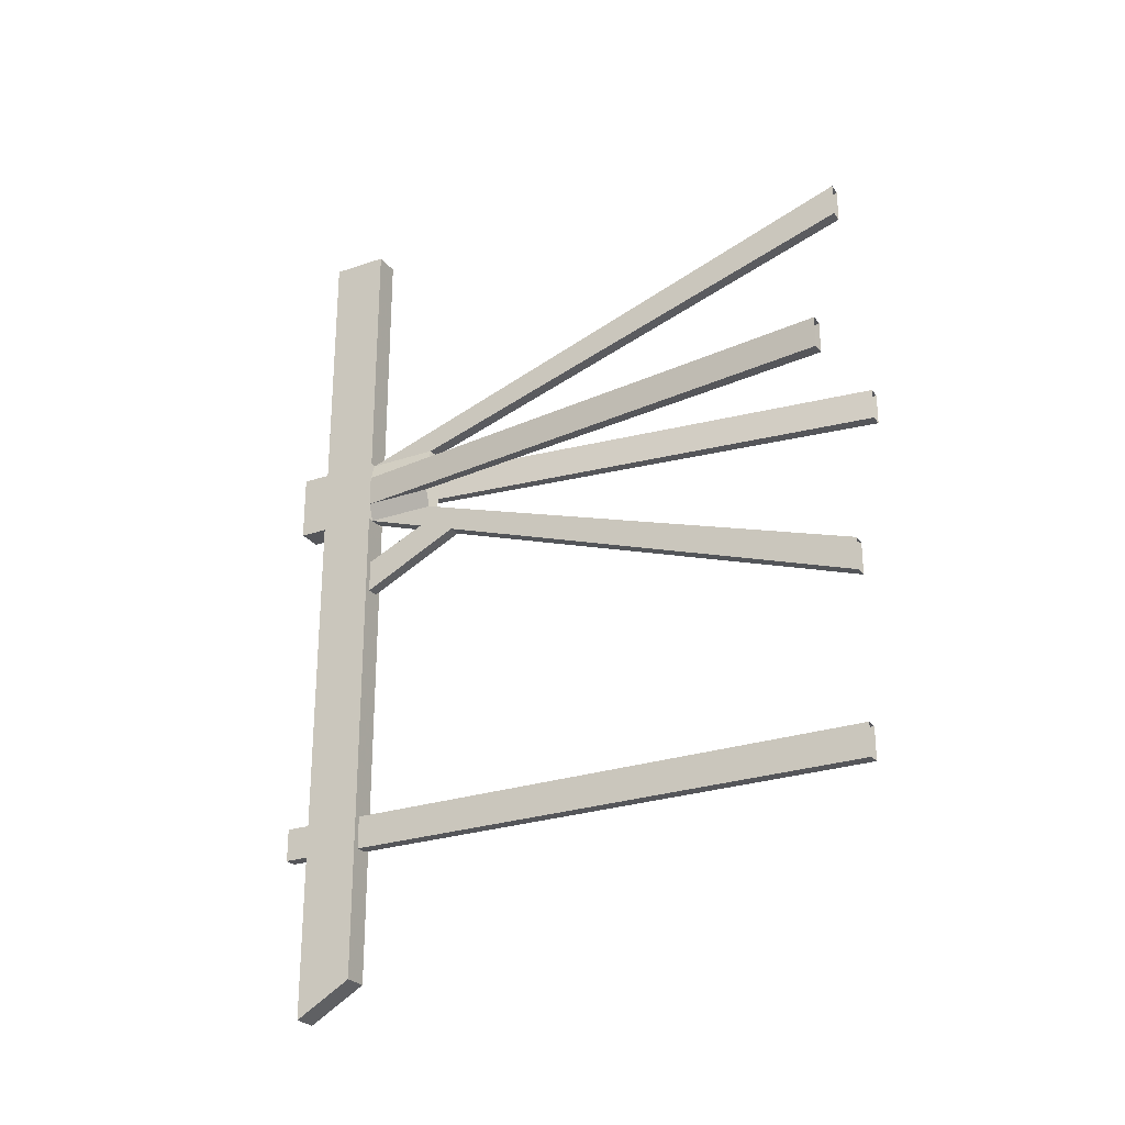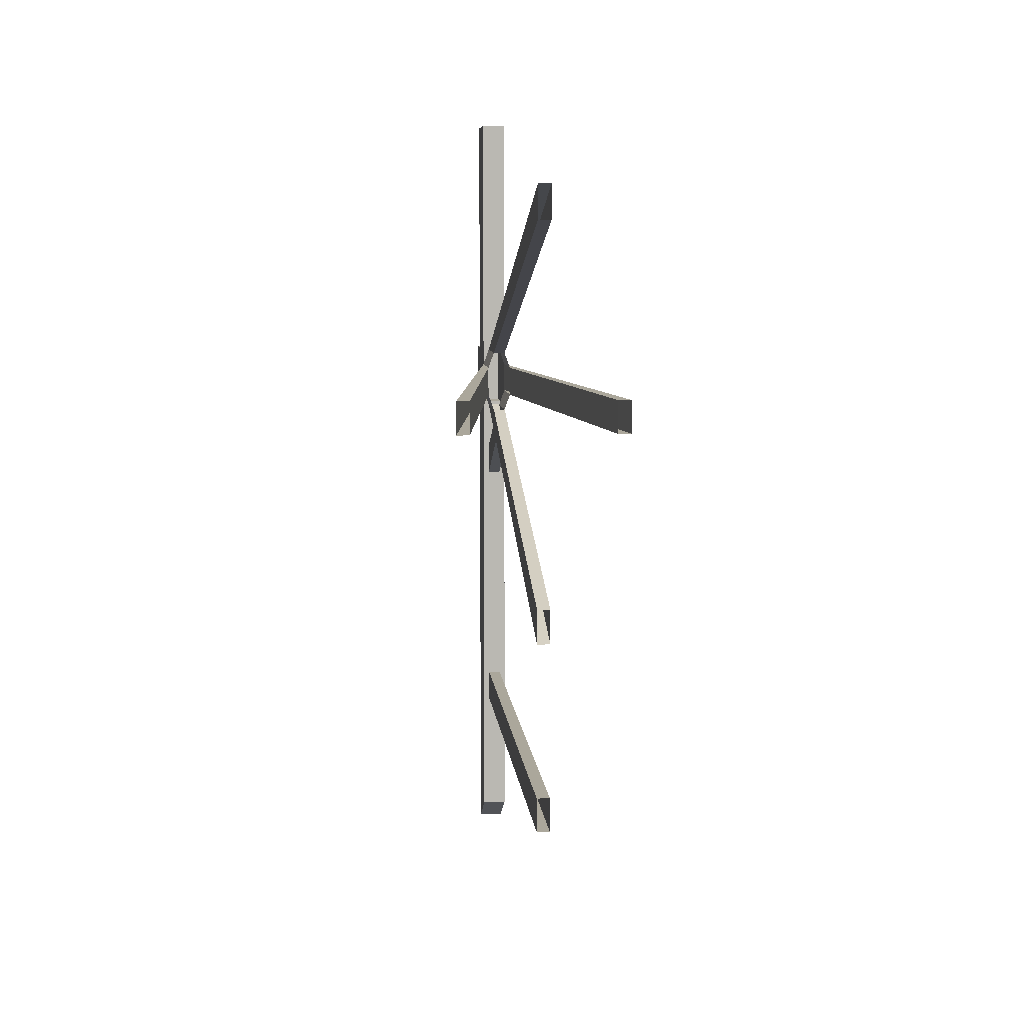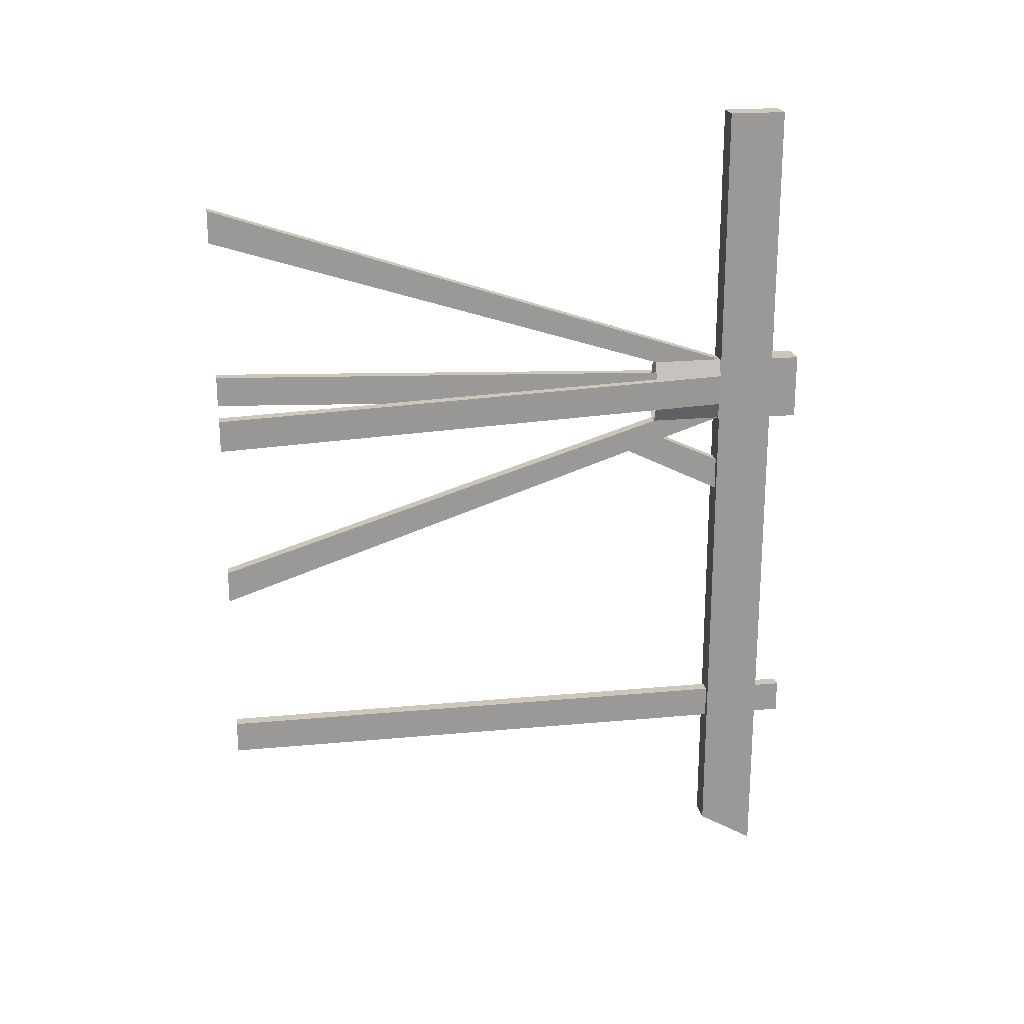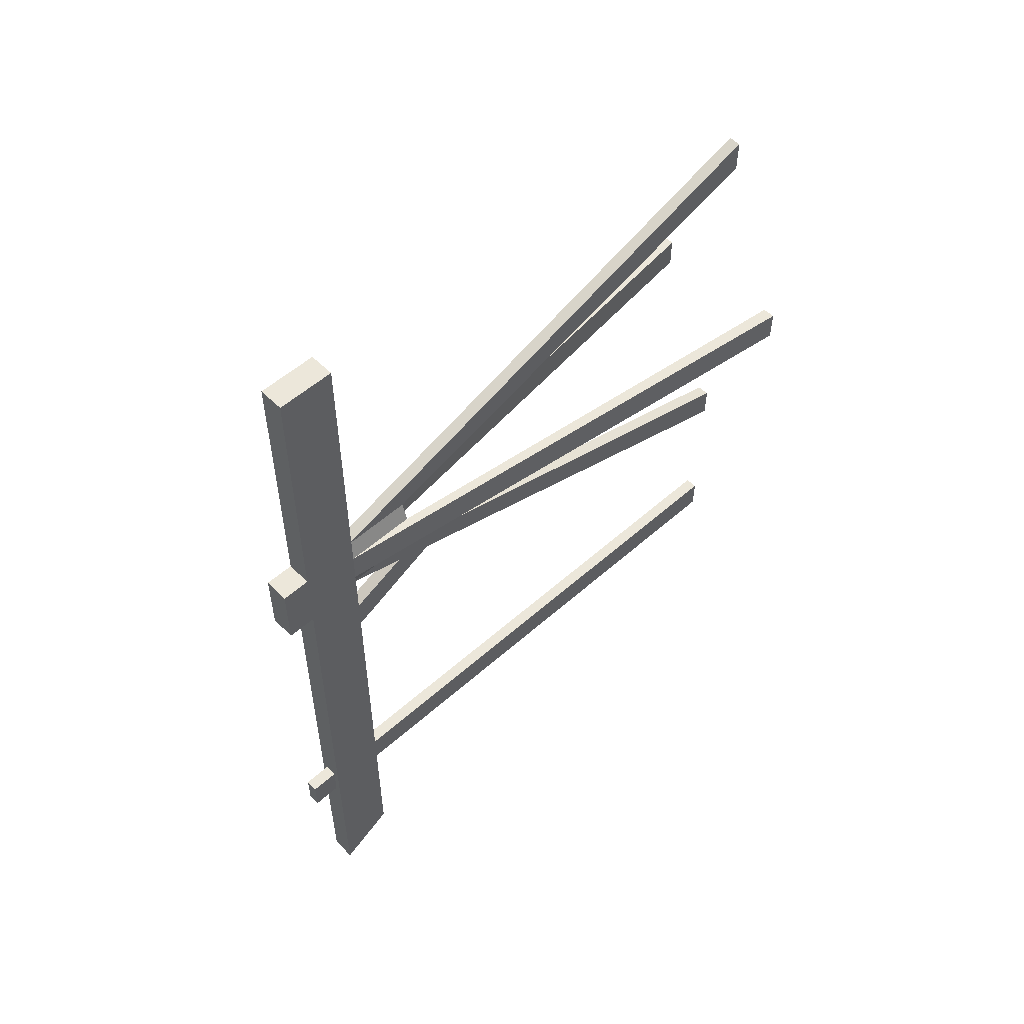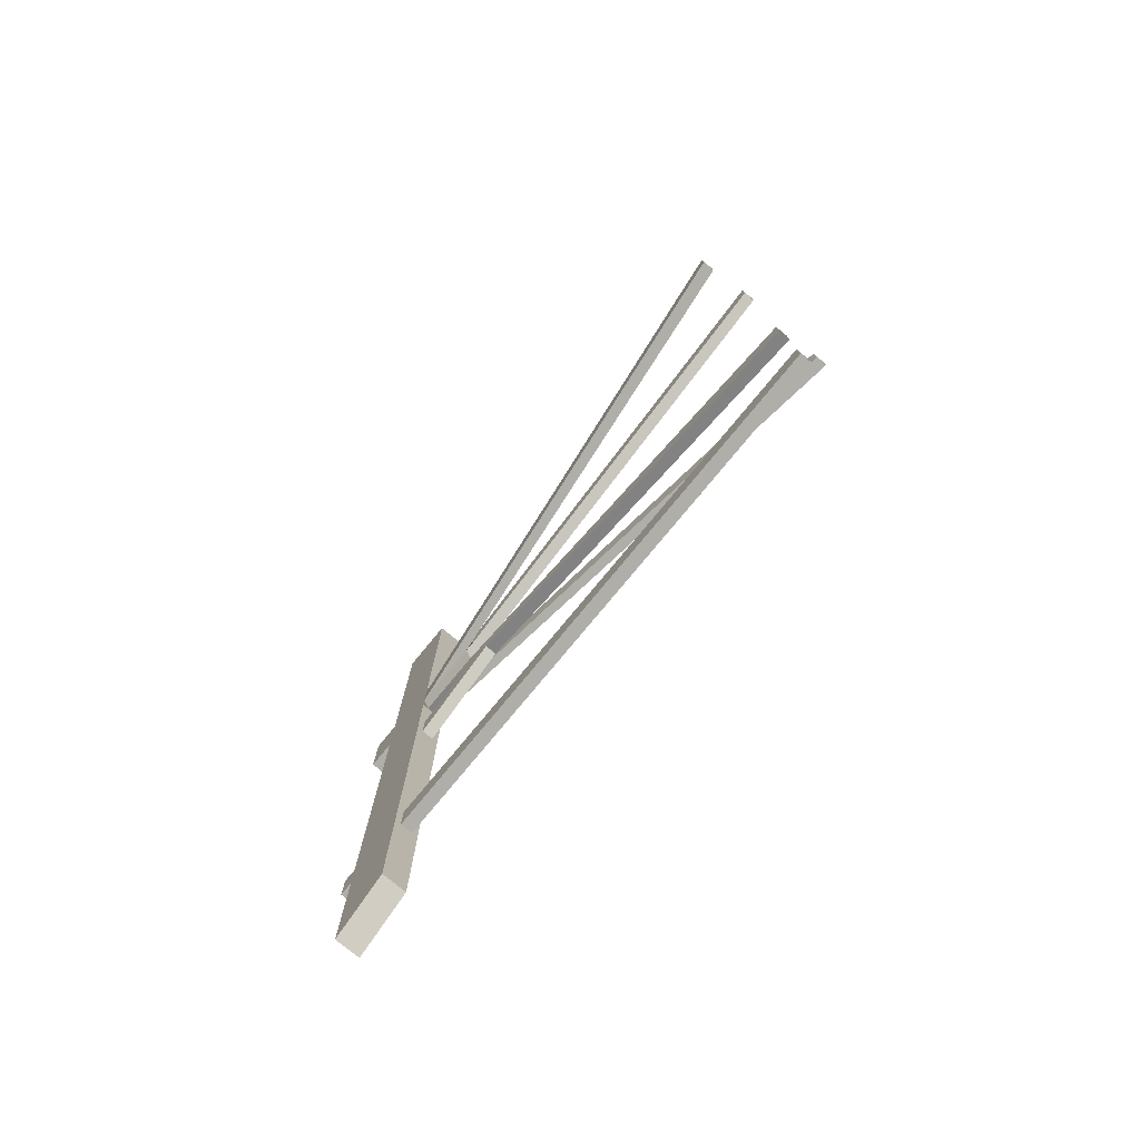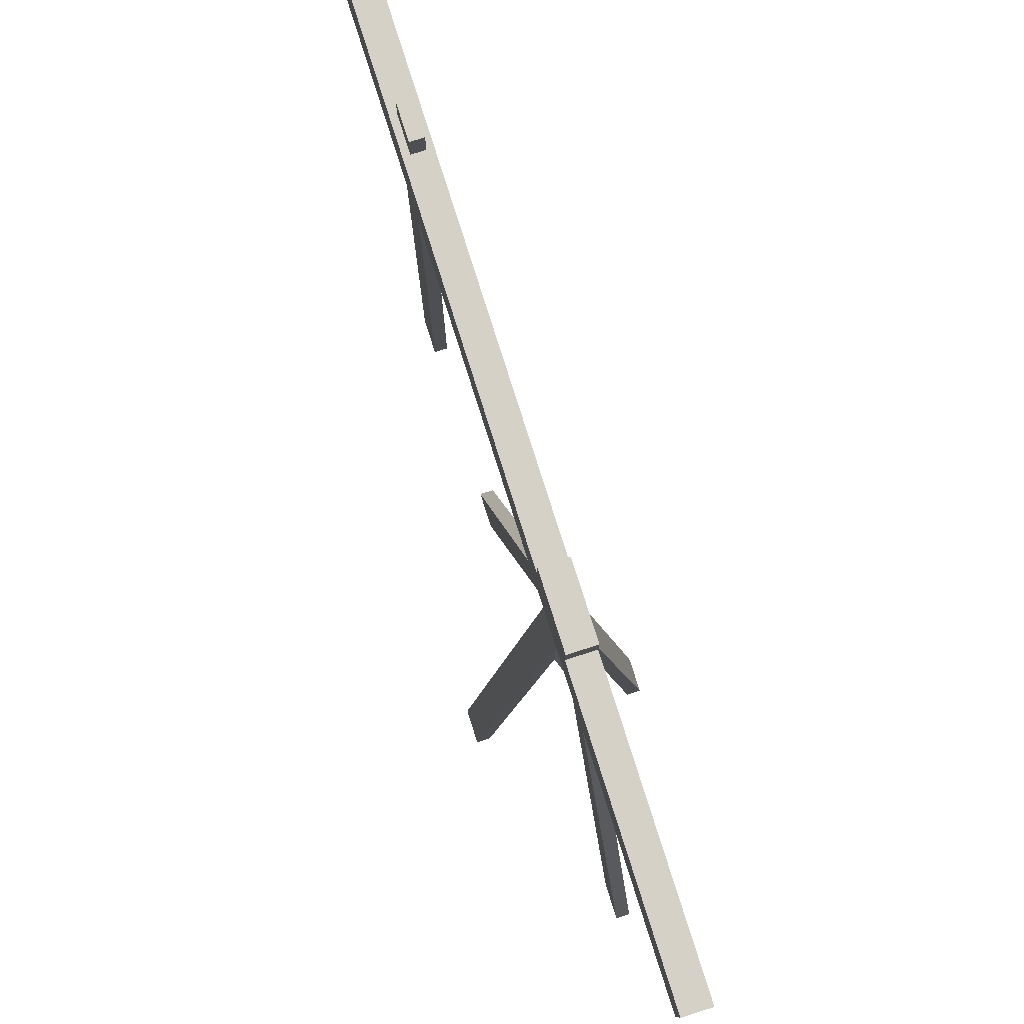
<metadata>
{"format":"obj","ext":"obj","renderer":"f3d","projection":"perspective","resolution":1024,"background":"white","views":[{"elev":-26.0,"azim":-61.6,"up":"+Z"},{"elev":8.1,"azim":-5.5,"up":"+Z"},{"elev":21.3,"azim":80.6,"up":"+Z"},{"elev":53.9,"azim":-133.4,"up":"+Z"},{"elev":-77.5,"azim":-39.5,"up":"+Z"},{"elev":79.4,"azim":-17.6,"up":"+Y"}]}
</metadata>
<code>
v -0.03125 -0.1953 -1.781
v -0.03125 -0.1953 -1.945
v -0.03125 2.477 -1.945
v -0.03125 2.477 -1.781
v 0.03125 -0.1953 -1.781
v 0.03125 2.477 -1.781
v 0.03125 -0.1953 -1.945
v 0.03125 2.477 -1.945
v -0.03125 2.758 -1.781
v -0.03125 2.758 -1.945
v -0.03125 2.898 -1.945
v -0.03125 2.898 -1.781
v 0.03125 2.758 -1.781
v 0.03125 2.898 -1.781
v 0.03125 2.758 -1.945
v 0.03125 2.898 -1.945
v -0.0625 2.125 0.1016
v -0.0625 2.125 -0.05469
v -0.3438 -0.1953 -0.05469
v -0.3438 -0.1953 0.1016
v -0.0625 2.477 0.1016
v -0.03125 2.125 0.1875
v -0.03125 2.477 0.1875
v -0.03125 -0.1953 1.086
v -0.03125 -0.1953 0.9219
v 0.03125 2.125 0.1875
v 0.03125 -0.1953 0.9219
v 0.03125 2.477 0.1875
v 0.0625 2.125 0.1016
v 0.0625 2.477 0.1016
v 0.4062 -0.1953 0.1016
v 0.3438 -0.1953 0.1016
v 0.0625 2.125 -0.05469
v 0.3438 -0.1953 -0.05469
v 0.0625 2.477 -0.05469
v 0.03125 2.125 -0.1406
v 0.03125 2.477 -0.1406
v 0.03125 -0.1953 -1.039
v 0.03125 -0.1953 -0.875
v -0.03125 2.125 -0.1406
v -0.03125 -0.1953 -0.875
v -0.03125 2.477 -0.1406
v -0.0625 2.477 -0.05469
v -0.4062 -0.1953 -0.05469
v -0.4062 -0.1953 0.1016
v -0.03125 2.477 -0.3828
v 0.03125 2.477 -0.3828
v 0.03125 2.156 -0.2344
v -0.03125 2.156 -0.2344
v -0.03125 2.477 -0.5469
v -0.03125 1.984 -0.3047
v 0.03125 2.477 -0.5469
v 0.03125 1.984 -0.3047
v 0.4062 -0.1953 -0.05469
v -0.0625 2.758 -0.1406
v -0.0625 2.477 -0.1406
v -0.0625 2.477 -2.602
v -0.0625 2.758 -2.766
v 0.0625 2.758 -0.1406
v 0.0625 2.898 -0.1406
v -0.0625 2.898 -0.1406
v -0.0625 2.758 0.1875
v -0.0625 2.477 0.1875
v 0.0625 2.477 -0.1406
v 0.0625 2.477 -2.602
v 0.0625 2.758 -2.766
v 0.0625 2.758 0.1875
v 0.0625 2.898 0.1875
v -0.0625 2.898 0.1875
v 0.0625 2.758 1.5
v -0.0625 2.758 1.5
v -0.0625 2.477 1.5
v 0.0625 2.477 0.1875
v 0.0625 2.477 1.5
v -0.03125 -0.1953 -1.039
v 0.03125 -0.1953 1.086
f 1 2 3
f 1 3 4
f 1 4 5
f 5 4 6
f 5 6 7
f 7 6 8
f 7 8 2
f 2 8 3
f 9 10 11
f 9 11 12
f 9 12 13
f 13 12 14
f 13 14 15
f 15 14 16
f 15 16 10
f 10 16 11
f 11 16 12
f 12 16 14
f 17 18 19
f 17 19 20
f 17 20 21
f 17 21 22
f 22 21 23
f 22 23 24
f 22 24 25
f 22 25 26
f 26 25 27
f 26 27 28
f 26 28 29
f 29 28 30
f 29 30 31
f 29 31 32
f 29 32 33
f 33 32 34
f 33 34 35
f 33 35 36
f 36 35 37
f 36 37 38
f 36 38 39
f 36 39 40
f 40 39 41
f 40 41 42
f 40 42 18
f 18 42 43
f 18 43 44
f 18 44 19
f 43 21 45
f 43 45 44
f 21 20 45
f 46 47 48
f 46 48 49
f 46 49 50
f 50 49 51
f 50 51 52
f 52 51 53
f 52 53 47
f 47 53 48
f 34 54 35
f 35 54 30
f 30 54 31
f 55 56 57
f 55 57 58
f 55 58 59
f 55 59 60
f 55 60 61
f 55 61 62
f 55 62 63
f 55 63 56
f 56 64 65
f 56 65 57
f 57 65 58
f 58 65 66
f 58 66 59
f 59 66 64
f 59 64 67
f 59 67 68
f 59 68 60
f 60 68 69
f 60 69 61
f 61 69 62
f 62 69 67
f 62 67 70
f 62 70 71
f 62 71 63
f 63 71 72
f 63 72 73
f 73 72 74
f 73 74 67
f 73 67 64
f 64 66 65
f 67 74 70
f 70 74 72
f 70 72 71
f 41 75 42
f 42 75 37
f 37 75 38
f 23 28 76
f 23 76 24
f 28 27 76
f 67 69 68

</code>
